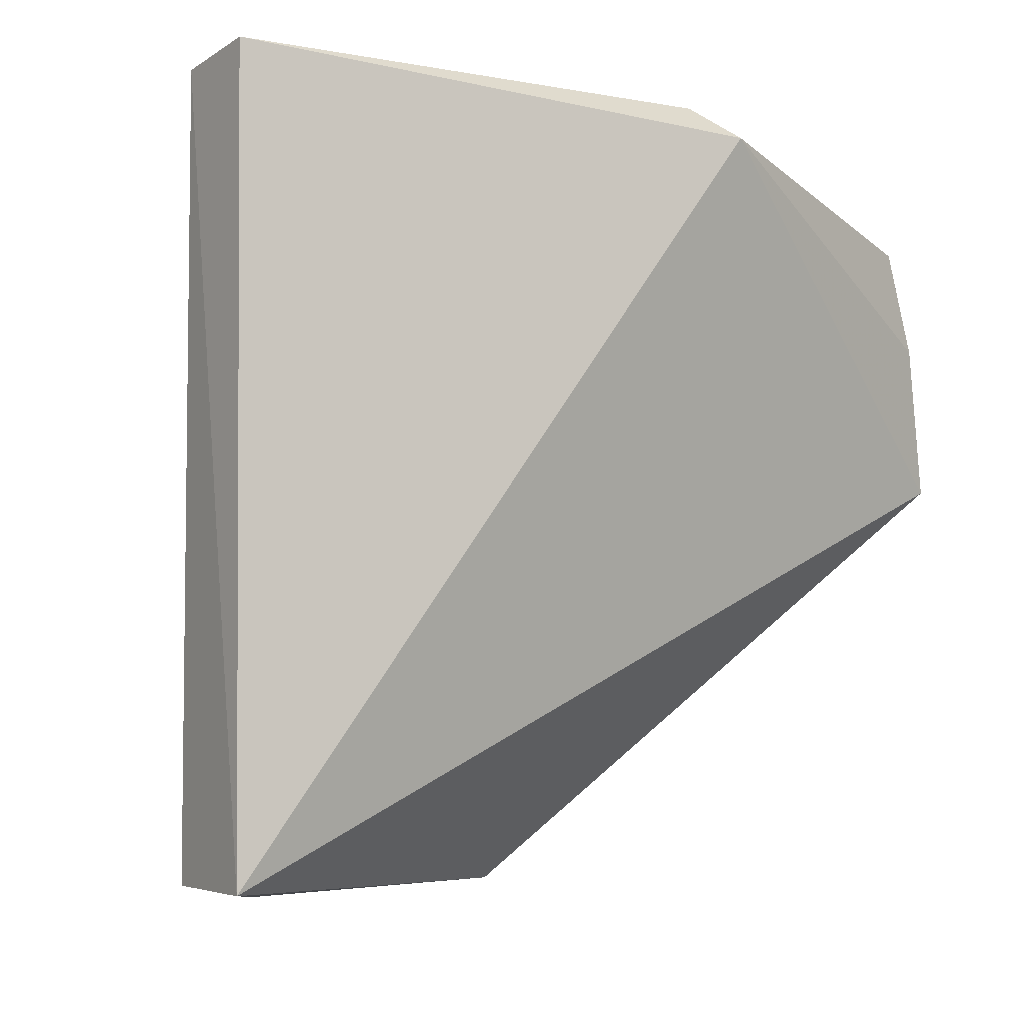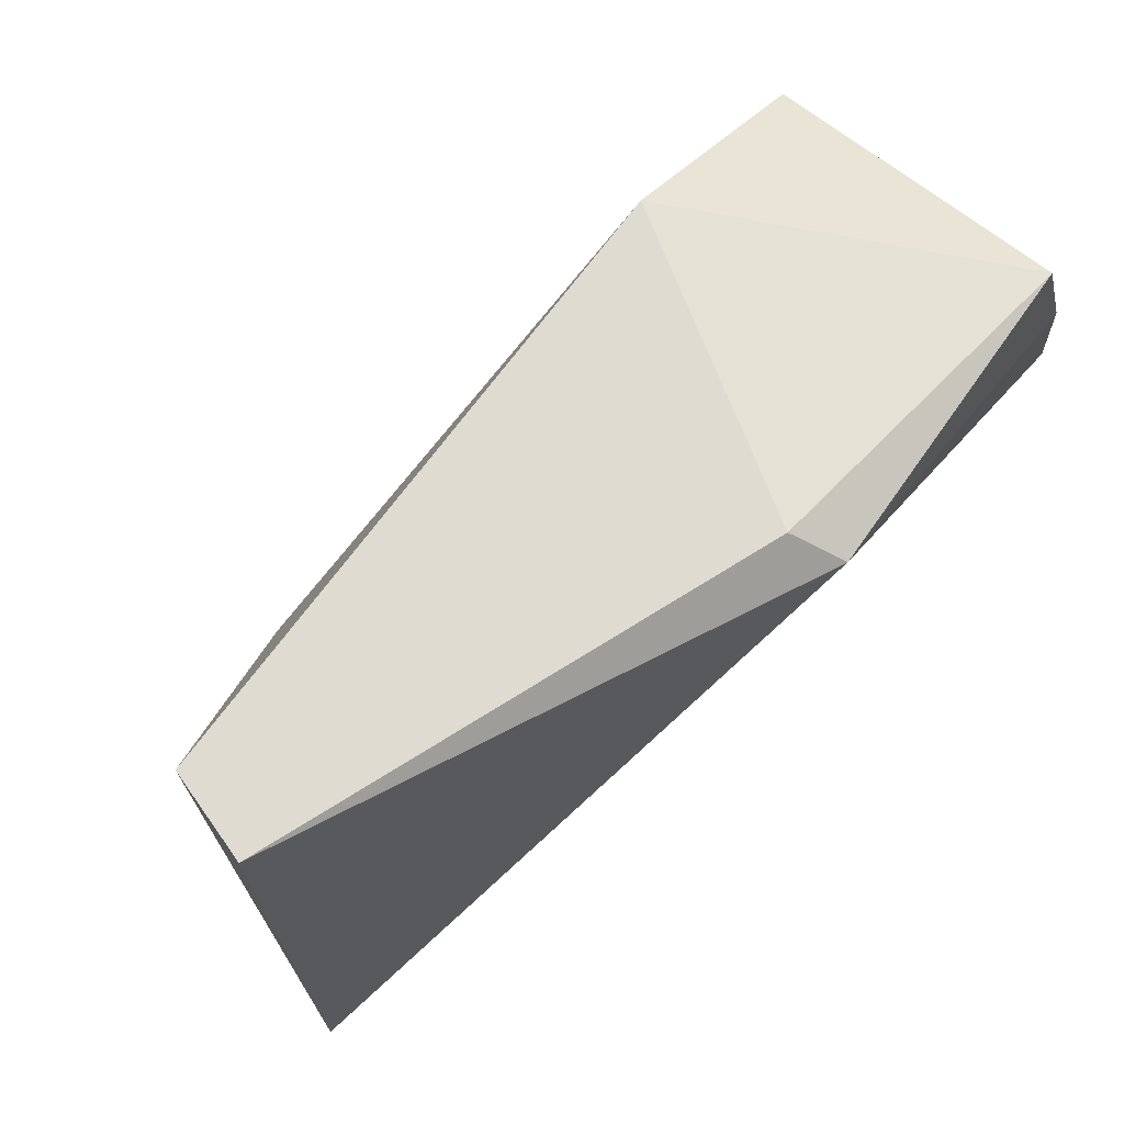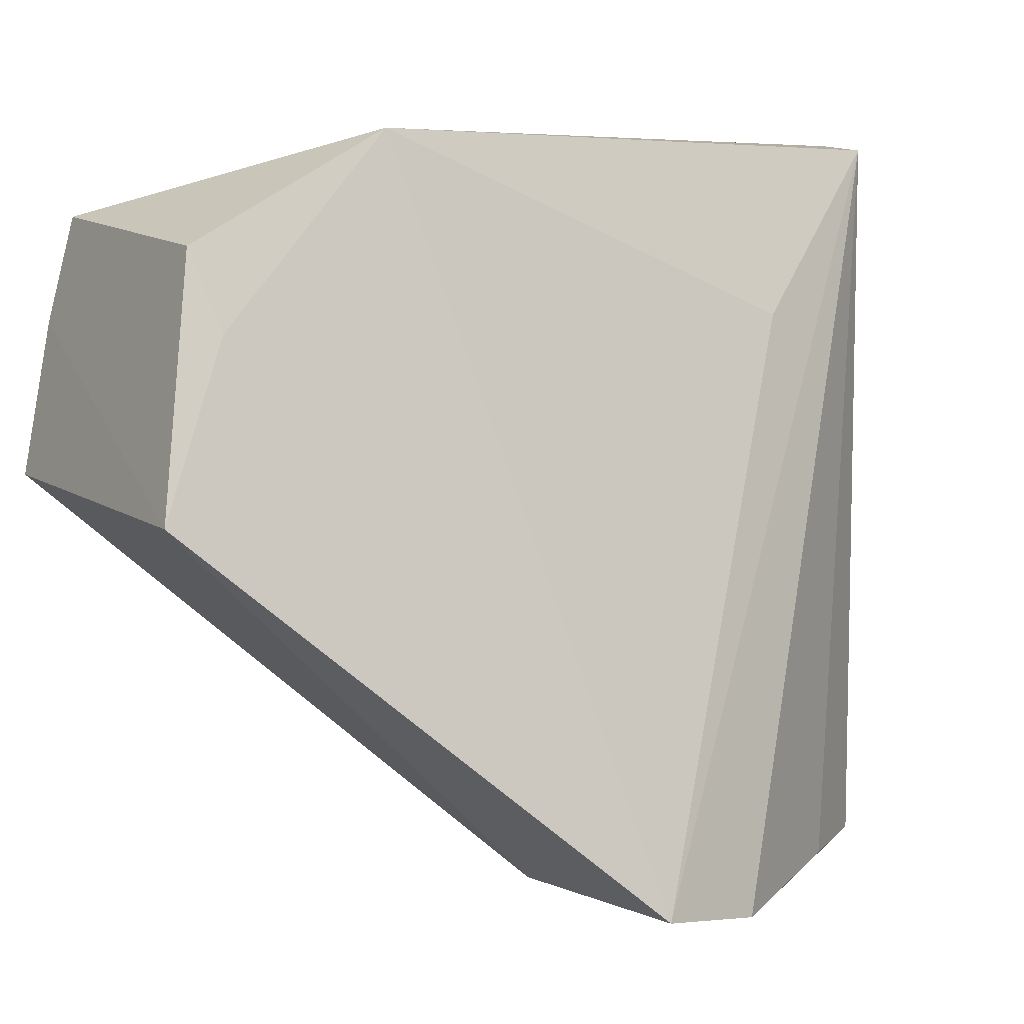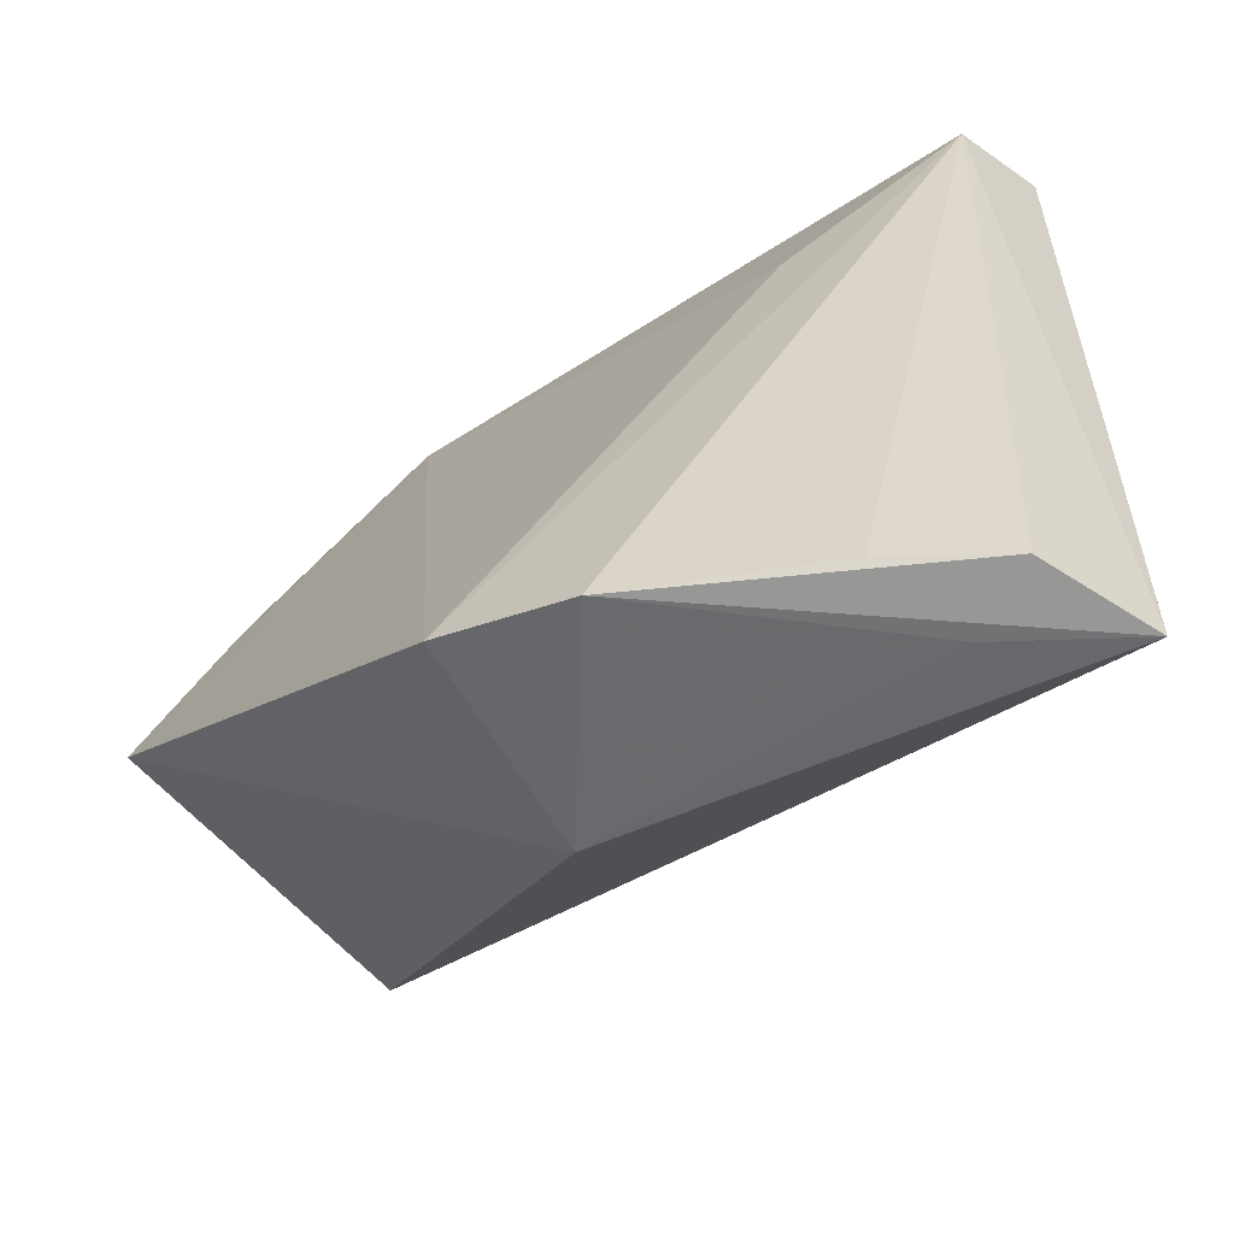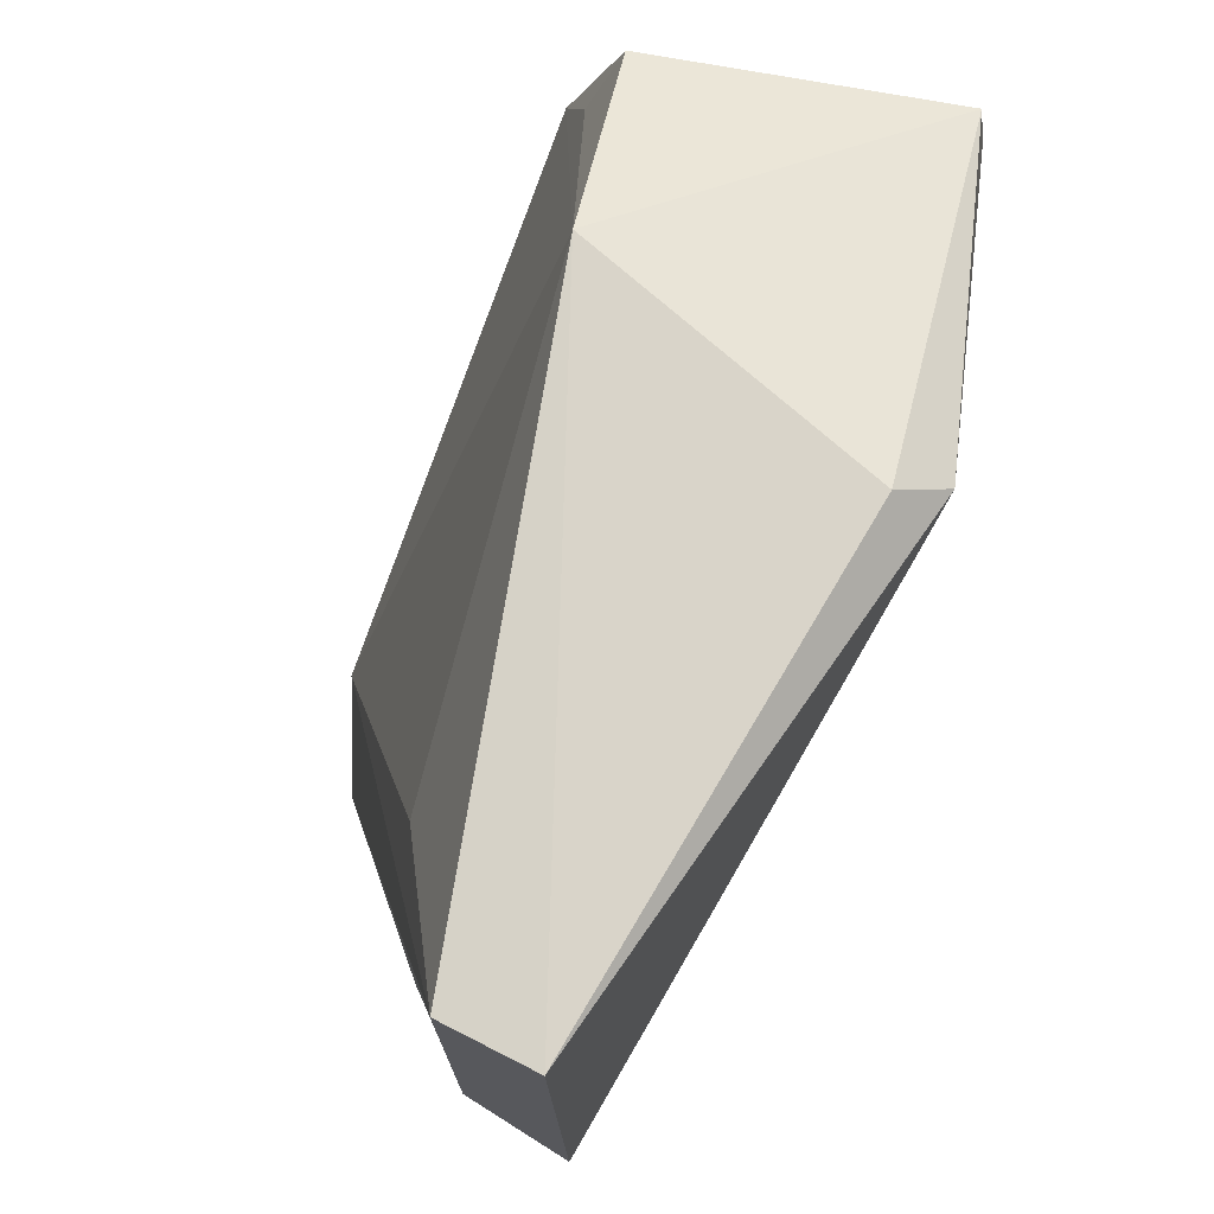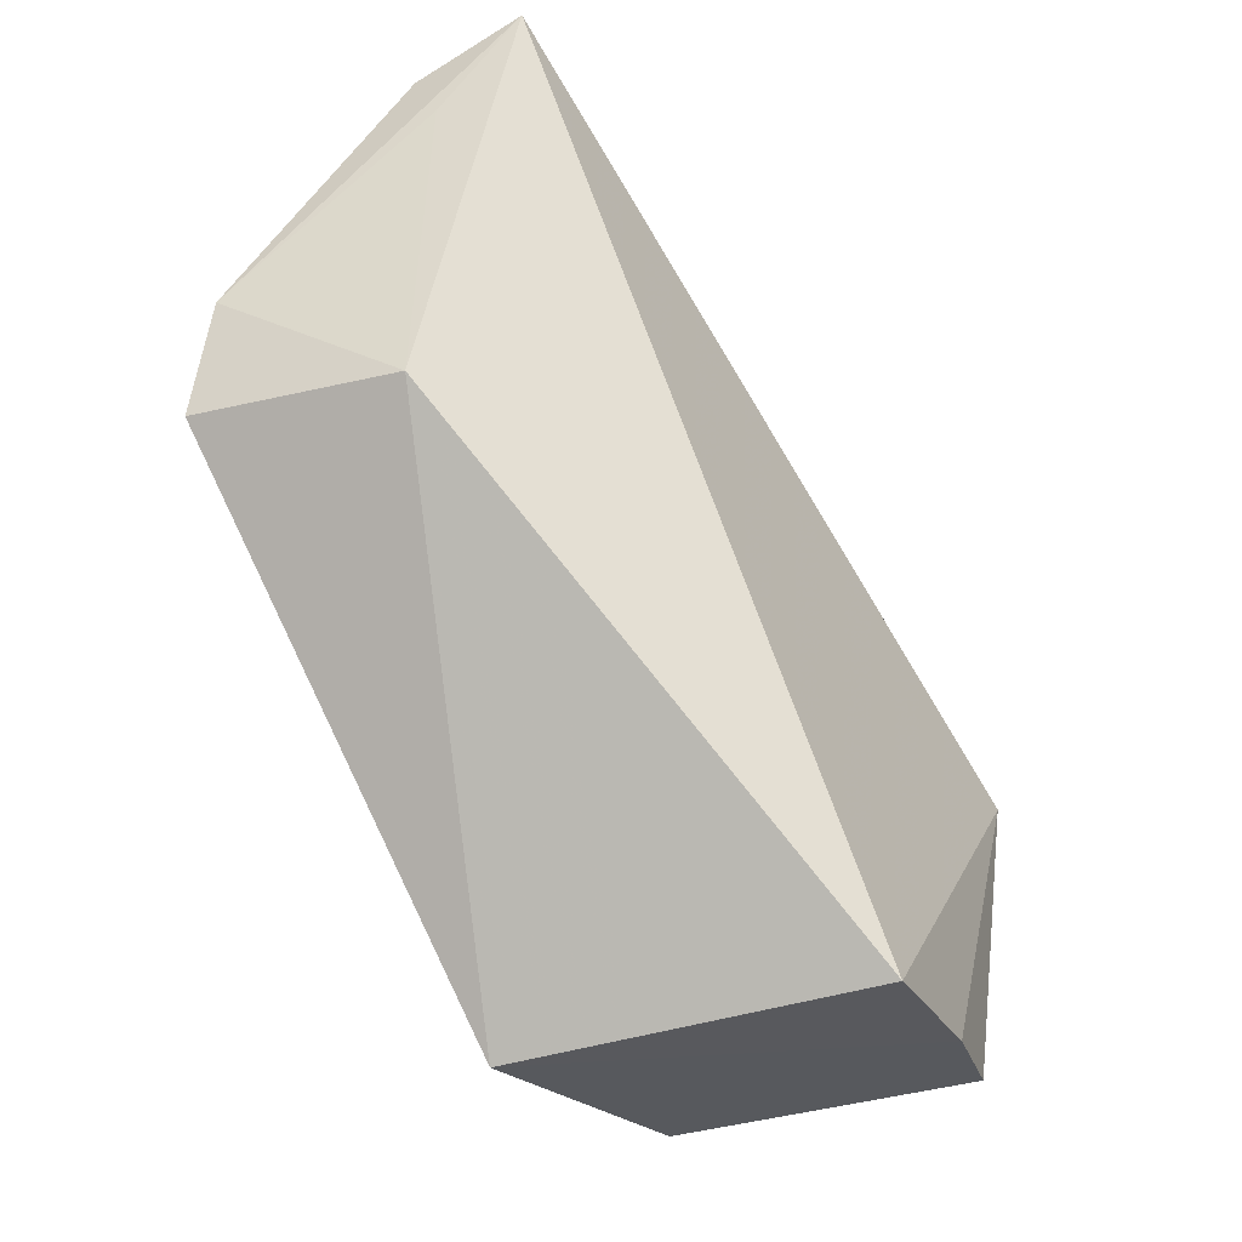
<metadata>
{"format":"obj","ext":"obj","renderer":"f3d","projection":"perspective","resolution":1024,"background":"white","views":[{"elev":-6.2,"azim":38.8,"up":"+Y"},{"elev":70.7,"azim":38.9,"up":"+Y"},{"elev":5.8,"azim":-122.3,"up":"+Y"},{"elev":-57.7,"azim":-53.7,"up":"+Y"},{"elev":74.6,"azim":11.5,"up":"+Y"},{"elev":-41.4,"azim":22.6,"up":"+Z"}]}
</metadata>
<code>
v -0.03006 0.04496 0.05924
v -0.02965 0.002326 0.05912
v -0.0193 0.03423 0.01142
v -0.03988 0.02437 0.009174
v -0.04706 0.002115 0.03527
v -0.03624 0.04478 0.02396
v -0.01827 0.0435 0.03172
v -0.03597 0.002582 0.05676
v -0.01964 0.02562 0.009679
v -0.03626 0.03846 0.01226
v -0.035 0.04446 0.05784
v -0.02093 0.04538 0.03291
v -0.04555 0.001152 0.04196
v -0.03503 0.002286 0.03379
v -0.01989 0.0402 0.01273
v -0.03796 0.03393 0.01343
v -0.03857 0.0346 0.04852
v -0.03977 0.002426 0.05147
v -0.03421 0.001973 0.05283
f 6 4 5
f 7 1 2
f 9 7 2
f 9 3 7
f 9 4 3
f 10 3 4
f 11 1 6
f 11 8 2
f 11 2 1
f 12 6 1
f 12 1 7
f 13 2 8
f 13 11 5
f 14 9 2
f 14 5 4
f 14 4 9
f 14 13 5
f 15 10 6
f 15 3 10
f 15 6 12
f 15 12 7
f 15 7 3
f 16 10 4
f 16 4 6
f 16 6 10
f 17 11 6
f 17 6 5
f 17 5 11
f 18 13 8
f 18 8 11
f 18 11 13
f 19 14 2
f 19 2 13
f 19 13 14

</code>
